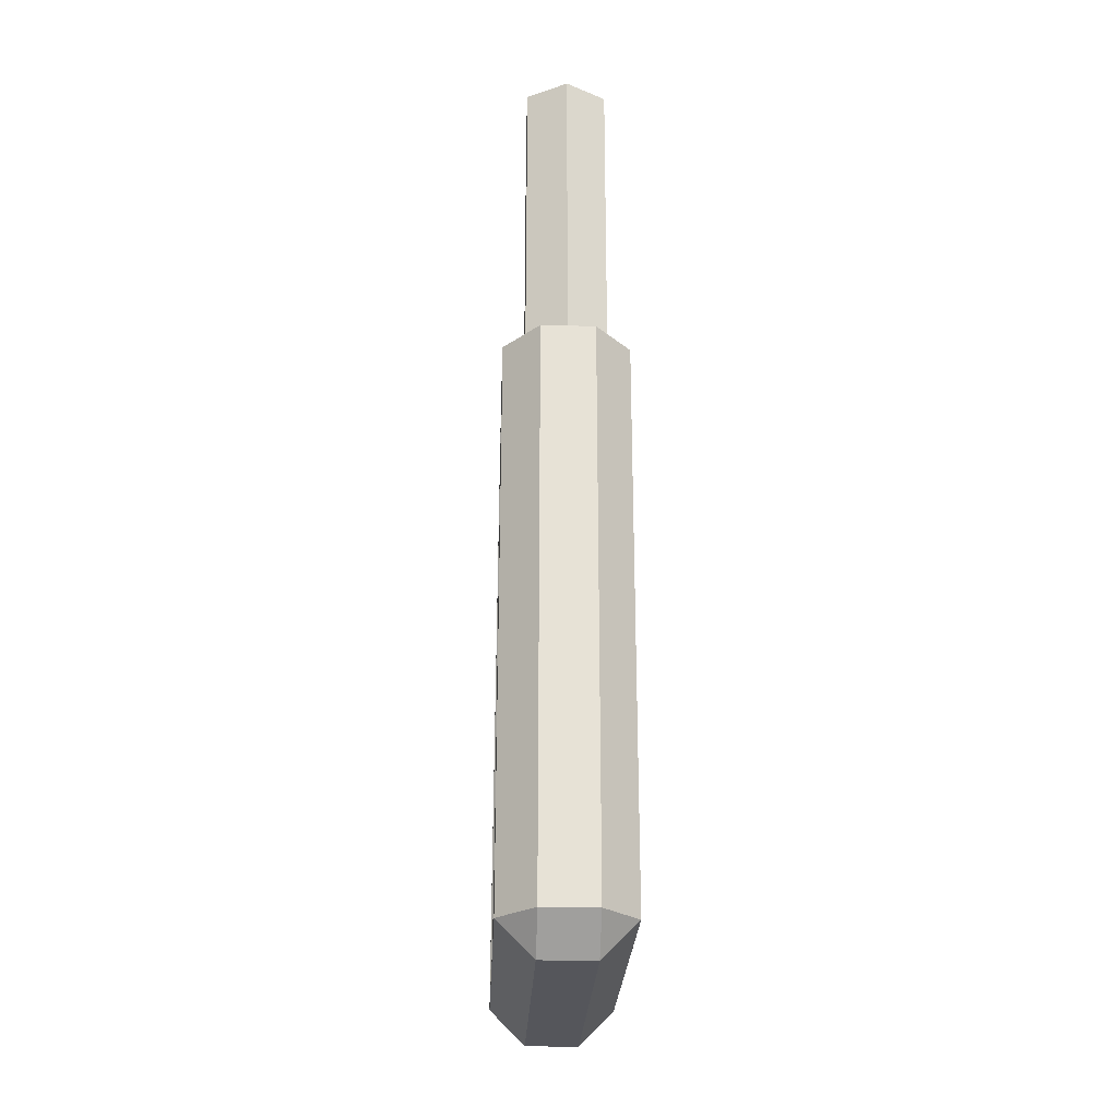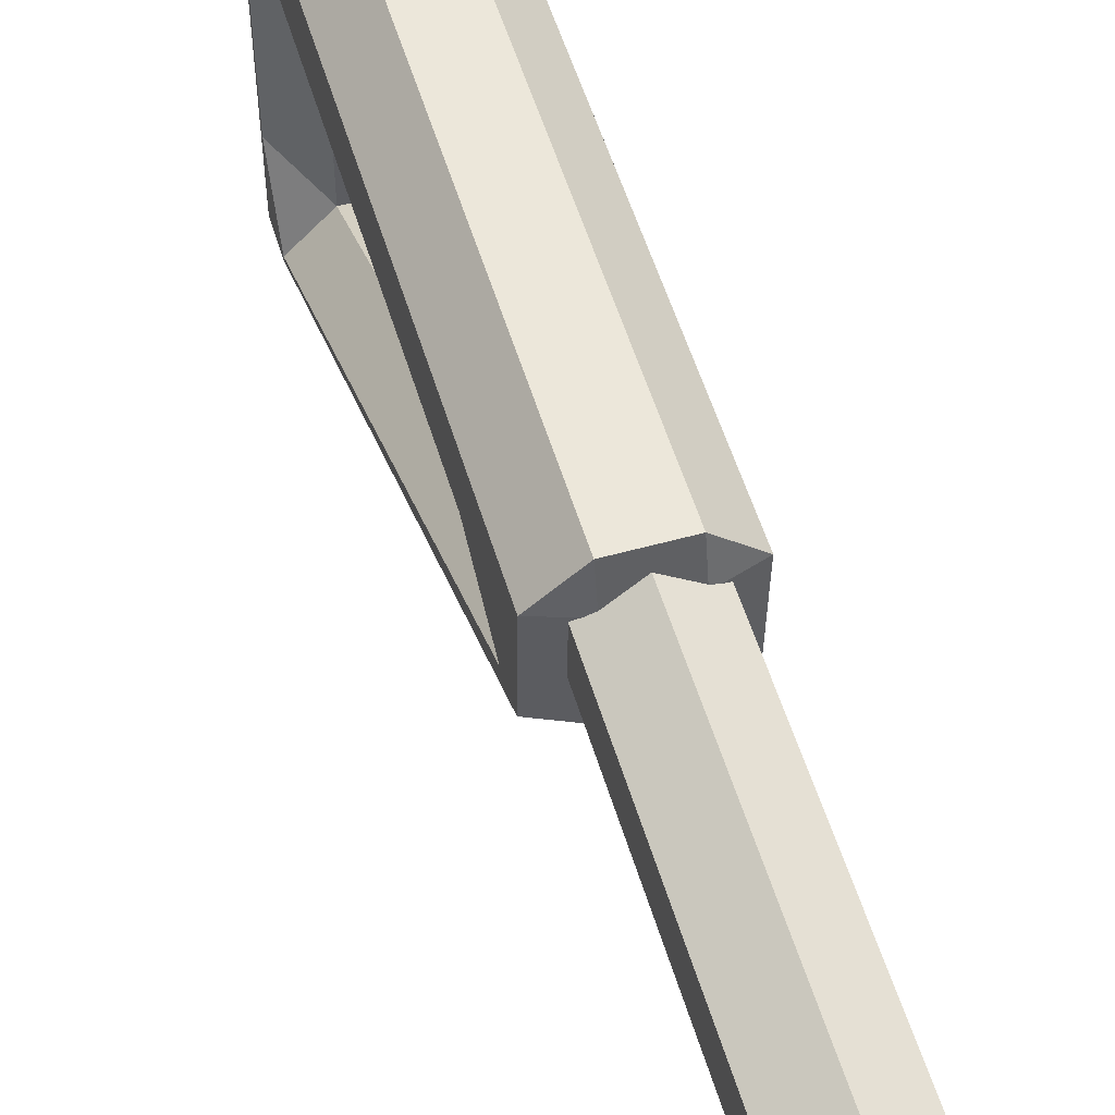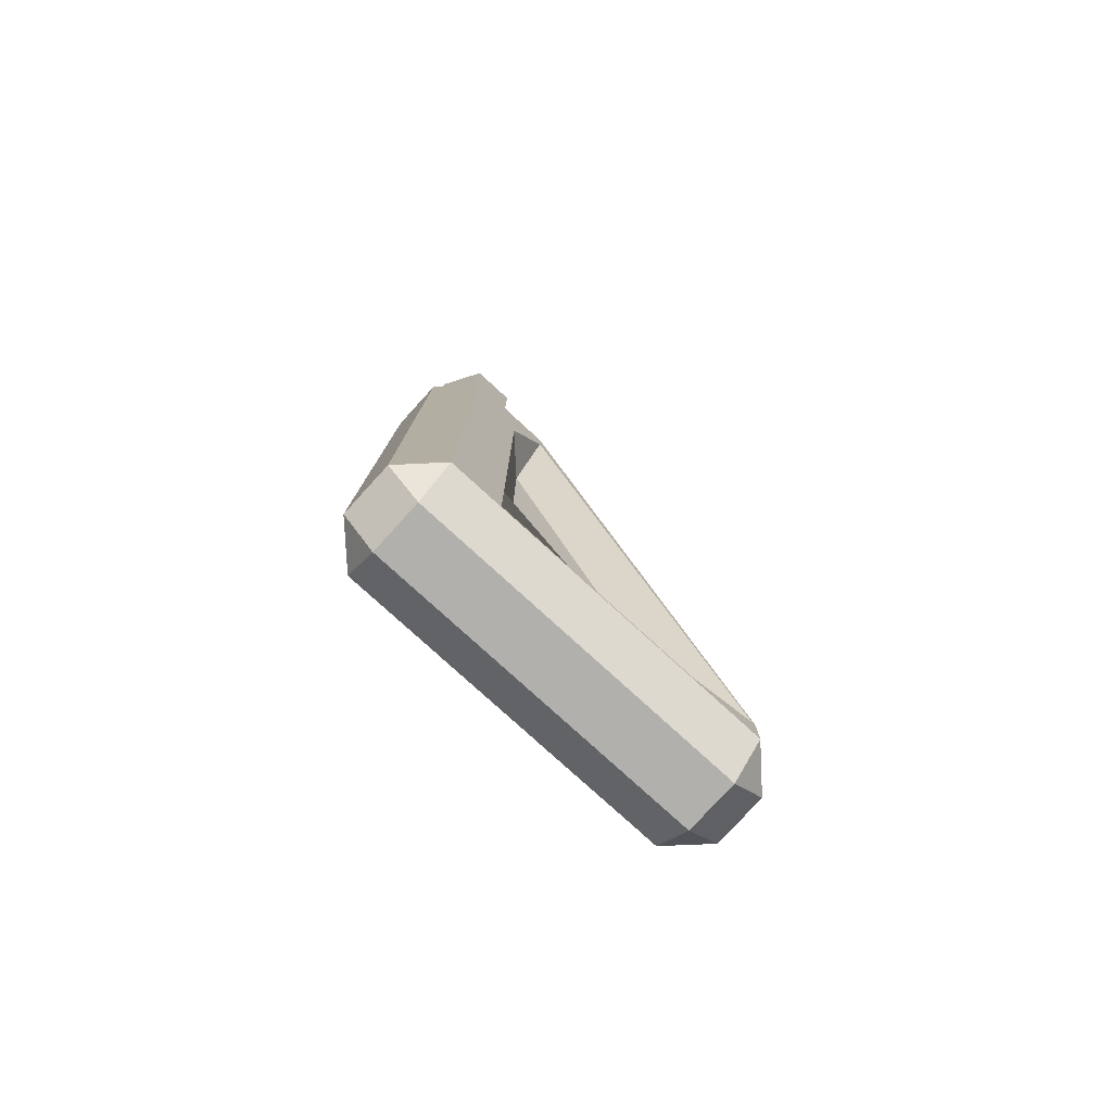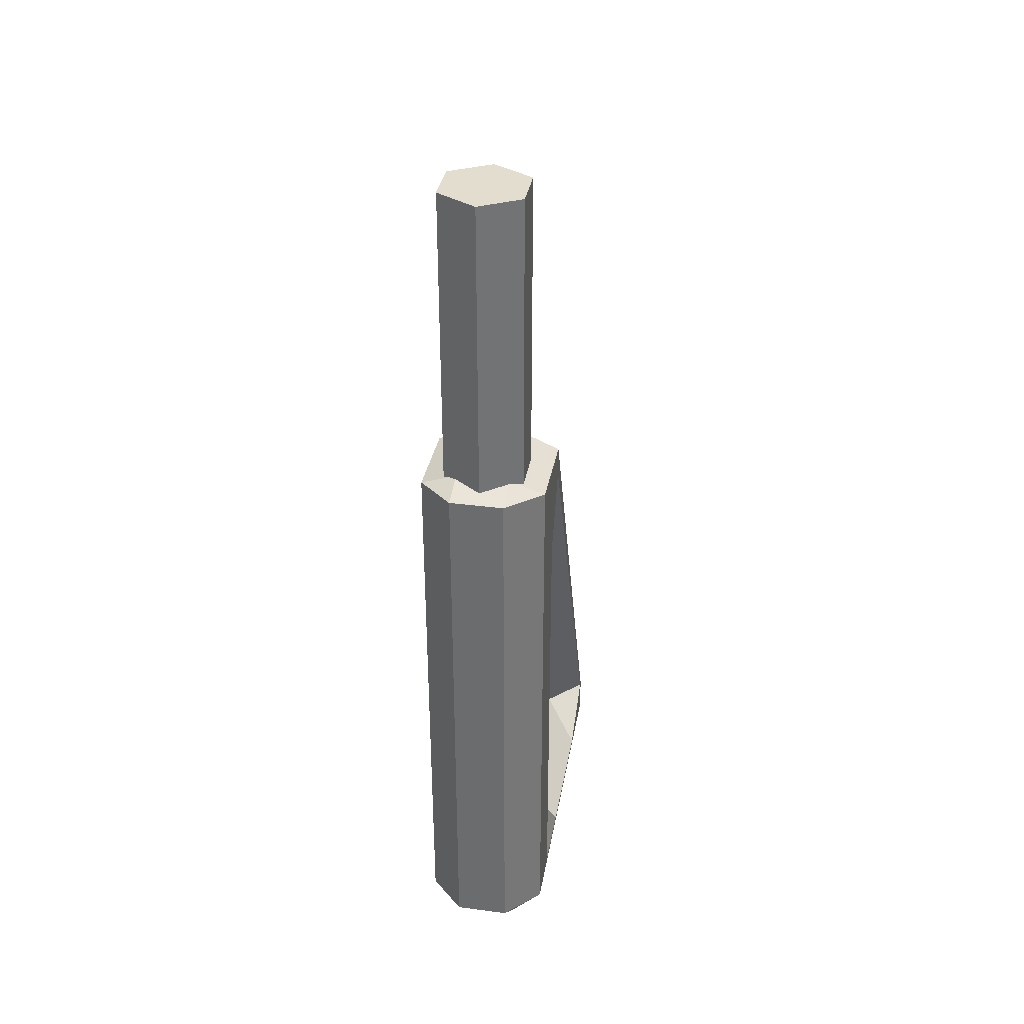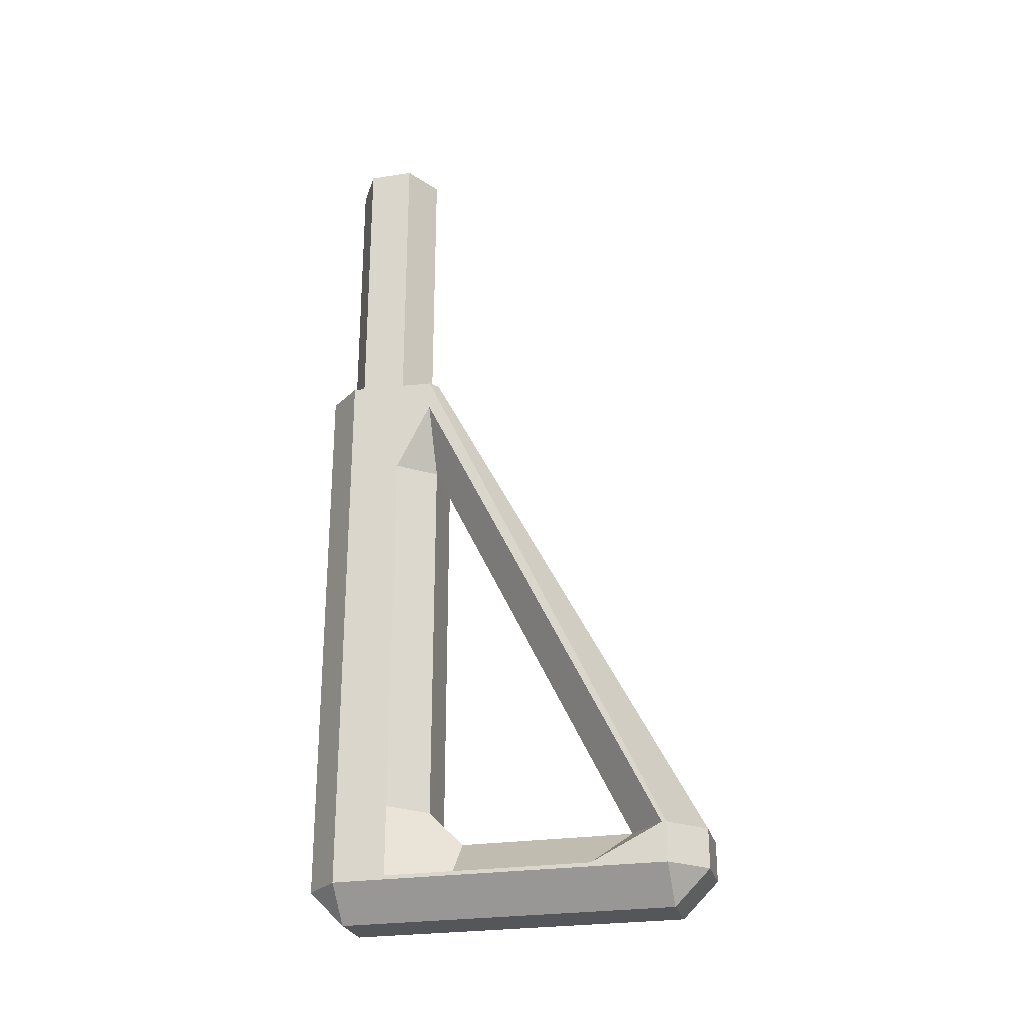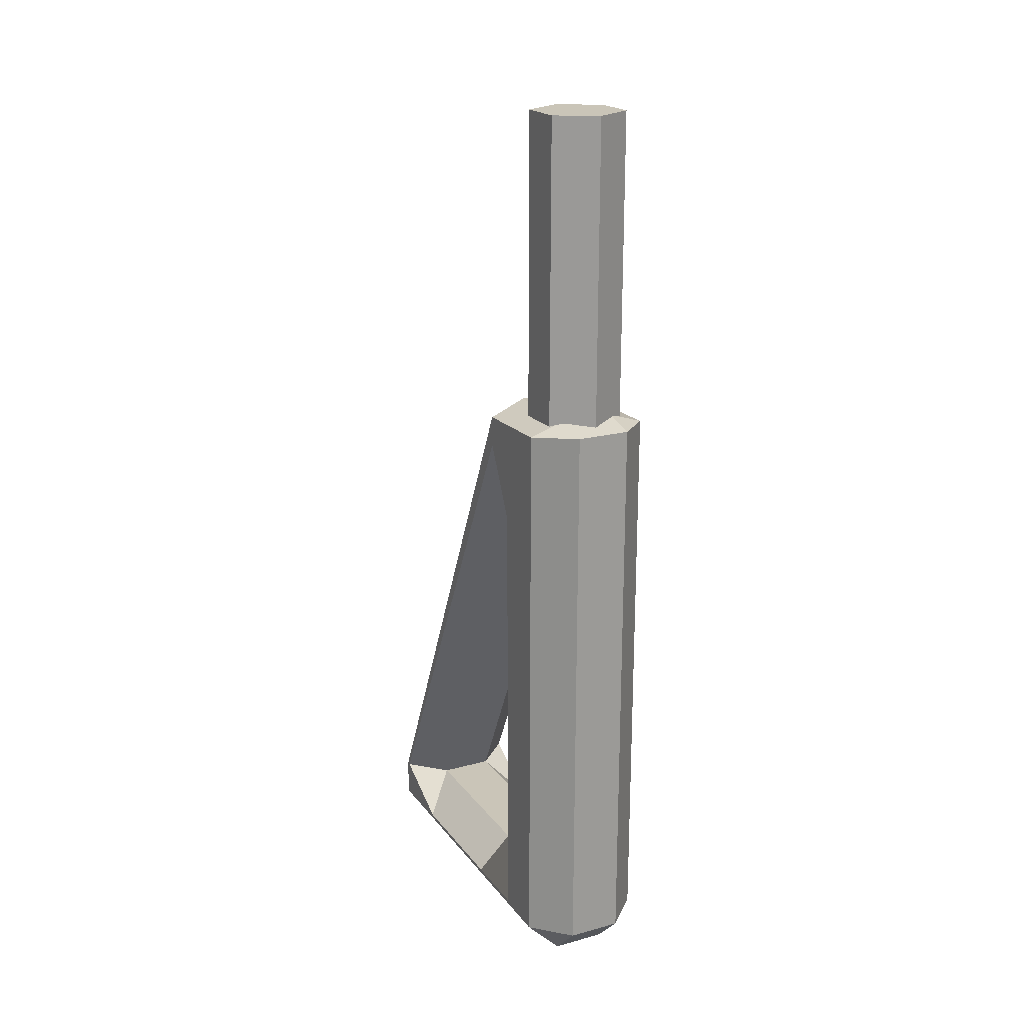
<metadata>
{"format":"obj","ext":"obj","renderer":"f3d","projection":"perspective","resolution":1024,"background":"white","views":[{"elev":-26.2,"azim":177.5,"up":"+Z"},{"elev":53.9,"azim":-16.5,"up":"+Y"},{"elev":-78.7,"azim":-132.4,"up":"+Z"},{"elev":35.0,"azim":-170.2,"up":"+Z"},{"elev":-26.1,"azim":-76.1,"up":"+Z"},{"elev":20.4,"azim":153.8,"up":"+Z"}]}
</metadata>
<code>
o Cube.003_Cube.017
v -0.08055 -0.08055 -0.6249
v -0.03465 -0.08055 -0.605
v -0.08055 0.03465 -0.6201
v -0.03465 0.03465 -0.605
v -0.03465 0.08055 -0.6155
v -0.08055 -0.03465 -1.354
v -0.03465 -0.03465 -1.4
v -0.03465 -0.1265 -1.4
v -0.08055 -0.1265 -1.354
v -0.03465 0.08055 -1.354
v -0.03465 0.03465 -1.4
v -0.08055 0.03465 -1.354
v 0.03465 -0.08055 -0.605
v 0.08055 -0.08055 -0.6249
v 0.03465 0.08055 -0.6155
v 0.03465 0.03465 -0.605
v 0.08055 0.03465 -0.6201
v 0.03465 -0.1265 -1.4
v 0.03465 -0.03465 -1.4
v 0.08055 -0.03465 -1.354
v 0.08055 -0.1265 -1.354
v 0.03465 0.08055 -1.354
v 0.08055 0.03465 -1.354
v 0.03465 0.03465 -1.4
v -0.08055 -0.1265 -1.349
v -0.03465 -0.1265 -1.303
v -0.03465 -0.08055 -1.257
v -0.08055 -0.03465 -1.257
v -0.08055 -0.03465 -1.349
v -0.08055 0.03465 -1.349
v -0.08055 0.03465 -1.257
v -0.03465 0.08055 -1.257
v -0.03465 0.08055 -1.349
v 0.08055 -0.1265 -1.349
v 0.08055 -0.03465 -1.349
v 0.08055 -0.03465 -1.257
v 0.03465 -0.08055 -1.257
v 0.03465 -0.1265 -1.303
v 0.08055 0.03465 -1.349
v 0.03465 0.08055 -1.349
v 0.03465 0.08055 -1.257
v 0.08055 0.03465 -1.257
v 0.03465 -0.4034 -1.4
v 0.08055 -0.4031 -1.354
v 0.03465 -0.4493 -1.354
v -0.03465 -0.4034 -1.4
v -0.03465 -0.4493 -1.354
v -0.08055 -0.4031 -1.354
v 0.08055 -0.4031 -1.303
v 0.03465 -0.4493 -1.303
v -0.03465 -0.4493 -1.303
v -0.08055 -0.4031 -1.303
v -0.03465 -0.08055 -0.7516
v -0.08055 -0.08055 -0.6641
v -0.08055 -0.03465 -0.7549
v 0.08055 0.03465 -0.6249
v 0.08055 0.03465 -0.7282
v 0.03465 0.08055 -0.7073
v 0.03465 0.08055 -0.6155
v -0.03465 0.08055 -0.7073
v -0.08055 0.03465 -0.7282
v -0.08055 0.03465 -0.6249
v -0.03465 0.08055 -0.6155
v 0.08055 -0.03465 -0.7549
v 0.08055 -0.08055 -0.6641
v 0.03465 -0.08055 -0.7516
v -0.08055 -0.306 -1.349
v -0.08055 -0.3976 -1.303
v -0.03465 -0.3519 -1.303
v 0.03465 -0.3519 -1.303
v 0.08055 -0.3976 -1.303
v 0.08055 -0.306 -1.349
v 0.03465 -0.3979 -1.4
v 0.03465 -0.306 -1.4
v 0.08055 -0.306 -1.354
v 0.08055 -0.3976 -1.354
v -0.03465 -0.306 -1.4
v -0.03465 -0.3979 -1.4
v -0.08055 -0.3976 -1.354
v -0.08055 -0.306 -1.354
v 0 0.06 -0.2164
v 0 0.06 -0.676
v 0.05196 0.03 -0.2164
v 0.05196 0.03 -0.676
v 0.05196 -0.03 -0.2164
v 0.05196 -0.03 -0.676
v -0 -0.06 -0.2164
v -0 -0.06 -0.676
v -0.05196 -0.03 -0.2164
v -0.05196 -0.03 -0.676
v -0.05196 0.03 -0.2164
v -0.05196 0.03 -0.676
f 25 9 80 67
f 8 18 74 77
f 65 14 49 71
f 59 63 5 15
f 1 3 62 54
f 7 11 24 19
f 65 56 17 14
f 53 66 70 69
f 21 34 72 75
f 41 32 60 58
f 76 71 49 44
f 47 45 50 51
f 68 79 48 52
f 71 70 69 68 52 51 50 49
f 13 16 4 2
f 2 51 50 13
f 36 42 57 64
f 55 61 31 28
f 78 73 43 46
f 22 10 33 40
f 38 26 69 70
f 29 30 12 6
f 27 37 66 53
f 54 1 2 13 14 65 66 53
f 20 23 39 35
f 3 4 5
f 6 7 8 9
f 10 11 12
f 15 16 17
f 18 19 20 21
f 22 23 24
f 25 26 27 28 29
f 30 31 32 33
f 34 35 36 37 38
f 39 40 41 42
f 43 44 45
f 46 47 48
f 53 54 55
f 56 57 58 59
f 60 61 62 63
f 64 65 66
f 67 68 69
f 70 71 72
f 73 74 75 76
f 77 78 79 80
f 2 4 3 1
f 33 10 12 30
f 11 7 6 12
f 18 8 7 19
f 10 22 24 11
f 23 20 19 24
f 34 21 20 35
f 59 15 17 56
f 16 13 14 17
f 15 5 4 16
f 9 25 29 6
f 60 32 31 61
f 66 37 36 64
f 22 40 39 23
f 32 41 40 33
f 37 27 26 38
f 42 36 35 39
f 30 29 28 31
f 45 47 46 43
f 50 45 44 49
f 47 51 52 48
f 72 34 38 70
f 76 44 43 73
f 80 9 8 77
f 1 52 51 2
f 13 50 49 14
f 27 53 55 28
f 41 58 57 42
f 5 63 62 3
f 61 55 54 62
f 63 59 58 60
f 56 65 64 57
f 25 67 69 26
f 21 75 74 18
f 48 79 78 46
f 79 68 67 80
f 71 76 75 72
f 73 78 77 74
f 65 71 70 66
f 53 69 68 54
f 1 54 68 52
f 81 83 84 82
f 83 85 86 84
f 85 87 88 86
f 87 89 90 88
f 84 86 88 90 92 82
f 89 91 92 90
f 91 81 82 92
f 81 91 89 87 85 83

</code>
